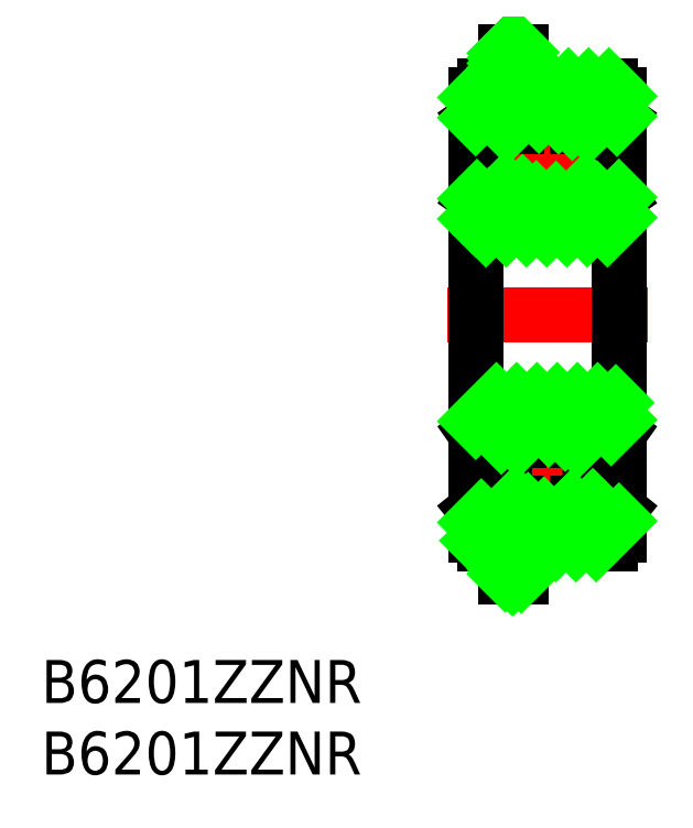
<metadata>
{"format":"dxf","ext":"dxf","renderer":"ezdxf+matplotlib","layout":"modelspace","background":"white","min_lineweight":24,"dpi":150}
</metadata>
<code>
0
SECTION
2
ENTITIES
0
LINE
8
CENTER
10
-2
20
-5.68e-14
30
0
11
12
21
-5.68e-14
31
0
0
LINE
8
CENTER
10
5
20
16
30
0
11
5
21
6
31
0
0
LINE
8
0
10
10
20
-15.4
30
0
11
10
21
15.4
31
0
0
LINE
8
0
10
0
20
-15.4
30
0
11
2.84e-14
21
15.4
31
0
0
CIRCLE
8
0
10
5
20
11
30
0
40
3
0
LINE
8
0
10
9.093
20
12.38
30
0
11
9.093
21
8.732
31
0
0
LINE
8
0
10
0.9071
20
12.38
30
0
11
0.9071
21
8.732
31
0
0
LINE
8
CENTER
10
5
20
-6
30
0
11
5
21
-16
31
0
0
ARC
8
0
10
9.4
20
-6.6
30
0
40
0.6
50
0
51
90
0
ARC
8
0
10
0.6
20
-6.6
30
0
40
0.6
50
90
51
180
0
LINE
8
0
10
0.8797
20
-14.74
30
0
11
2
21
-13.14
31
0
0
LINE
8
0
10
0
20
-13.64
30
0
11
0.8797
21
-14.74
31
0
0
LINE
8
0
10
10
20
-13.64
30
0
11
9.12
21
-14.74
31
0
0
LINE
8
0
10
9.12
20
-14.74
30
0
11
8
21
-13.14
31
0
0
LINE
8
0
10
3.41
20
-16
30
0
11
9.4
21
-16
31
0
0
LINE
8
0
10
2.06
20
-15.07
30
0
11
3.41
21
-15.07
31
0
0
LINE
8
0
10
2.06
20
-18.35
30
0
11
3.18
21
-18.35
31
0
0
LINE
8
0
10
2.06
20
-18.35
30
0
11
2.06
21
-15.07
31
0
0
ARC
8
0
10
0.6
20
-15.4
30
0
40
0.6
50
180
51
270
0
LINE
8
0
10
0.6
20
-16
30
0
11
2.06
21
-16
31
0
0
LINE
8
0
10
3.18
20
-15.07
30
0
11
3.18
21
-18.35
31
0
0
LINE
8
0
10
3.41
20
-15.07
30
0
11
3.41
21
-16
31
0
0
ARC
8
0
10
9.4
20
-15.4
30
0
40
0.6
50
270
51
0
0
LINE
8
CENTER
10
0
20
-11
30
0
11
10
21
-11
31
0
0
CIRCLE
8
0
10
5
20
-11
30
0
40
3
0
LINE
8
0
10
0.9071
20
-12.38
30
0
11
0.9071
21
-8.732
31
0
0
LINE
8
0
10
2
20
-13.14
30
0
11
2.9
21
-13.14
31
0
0
LINE
8
0
10
0.9071
20
-12.38
30
0
11
2
21
-13.14
31
0
0
LINE
8
0
10
2
20
-8.769
30
0
11
2.995
21
-8.769
31
0
0
LINE
8
0
10
0
20
-8.269
30
0
11
1.107
21
-7.493
31
0
0
LINE
8
0
10
1.107
20
-7.493
30
0
11
2
21
-8.769
31
0
0
LINE
8
0
10
0.9071
20
-8.732
30
0
11
1.623
21
-8.231
31
0
0
LINE
8
0
10
9.093
20
-12.38
30
0
11
9.093
21
-8.732
31
0
0
LINE
8
0
10
9.093
20
-12.38
30
0
11
8
21
-13.14
31
0
0
LINE
8
0
10
8
20
-13.14
30
0
11
7.1
21
-13.14
31
0
0
LINE
8
0
10
8.893
20
-7.493
30
0
11
8
21
-8.769
31
0
0
LINE
8
0
10
9.093
20
-8.732
30
0
11
8.377
21
-8.231
31
0
0
LINE
8
0
10
8
20
-8.769
30
0
11
7.005
21
-8.769
31
0
0
LINE
8
0
10
10
20
-8.269
30
0
11
8.893
21
-7.493
31
0
0
LINE
8
0
10
0.6
20
-6
30
0
11
9.4
21
-6
31
0
0
LINE
8
0
10
0.6
20
6
30
0
11
9.4
21
6
31
0
0
LINE
8
0
10
2
20
8.769
30
0
11
2.995
21
8.769
31
0
0
LINE
8
0
10
1.107
20
7.493
30
0
11
2
21
8.769
31
0
0
LINE
8
0
10
0
20
8.269
30
0
11
1.107
21
7.493
31
0
0
ARC
8
0
10
0.6
20
6.6
30
0
40
0.6
50
180
51
270
0
LINE
8
0
10
0.9071
20
8.732
30
0
11
1.623
21
8.231
31
0
0
LINE
8
0
10
8.893
20
7.493
30
0
11
8
21
8.769
31
0
0
LINE
8
0
10
9.093
20
8.732
30
0
11
8.377
21
8.231
31
0
0
LINE
8
0
10
7.005
20
8.769
30
0
11
8
21
8.769
31
0
0
LINE
8
0
10
10
20
8.269
30
0
11
8.893
21
7.493
31
0
0
ARC
8
0
10
9.4
20
6.6
30
0
40
0.6
50
270
51
0
0
LINE
8
0
10
2.06
20
18.35
30
0
11
2.06
21
15.07
31
0
0
LINE
8
0
10
3.18
20
15.07
30
0
11
3.18
21
18.35
31
0
0
LINE
8
CENTER
10
0
20
11
30
0
11
10
21
11
31
0
0
LINE
8
0
10
3.41
20
16
30
0
11
9.4
21
16
31
0
0
LINE
8
0
10
0
20
13.64
30
0
11
1.571
21
14.74
31
0
0
LINE
8
0
10
1.571
20
14.74
30
0
11
2
21
13.14
31
0
0
LINE
8
0
10
2
20
13.14
30
0
11
2.9
21
13.14
31
0
0
LINE
8
0
10
0.9071
20
12.38
30
0
11
2
21
13.14
31
0
0
LINE
8
0
10
2.06
20
15.07
30
0
11
3.41
21
15.07
31
0
0
LINE
8
0
10
0.6
20
16
30
0
11
2.06
21
16
31
0
0
ARC
8
0
10
0.6
20
15.4
30
0
40
0.6
50
90
51
180
0
LINE
8
0
10
3.41
20
15.07
30
0
11
3.41
21
16
31
0
0
LINE
8
0
10
10
20
13.64
30
0
11
8.429
21
14.74
31
0
0
LINE
8
0
10
8.429
20
14.74
30
0
11
8
21
13.14
31
0
0
LINE
8
0
10
9.093
20
12.38
30
0
11
8
21
13.14
31
0
0
LINE
8
0
10
8
20
13.14
30
0
11
7.1
21
13.14
31
0
0
ARC
8
0
10
9.4
20
15.4
30
0
40
0.6
50
0
51
90
0
LINE
8
0
10
2.06
20
18.35
30
0
11
3.18
21
18.35
31
0
0
TEXT
8
0
10
-30.33
20
-27.12
30
0
40
3
1
B6201ZZNR
0
TEXT
8
0
10
-30.33
20
-32.12
30
0
40
3
1
B6201ZZNR
0
LINE
8
0
10
2.06
20
17.95
30
0
11
2.459
21
18.35
31
0
0
LINE
8
0
10
2.06
20
17.24
30
0
11
3.166
21
18.35
31
0
0
LINE
8
0
10
2.06
20
16.54
30
0
11
3.18
21
17.66
31
0
0
LINE
8
0
10
2.06
20
15.83
30
0
11
3.18
21
16.95
31
0
0
LINE
8
0
10
2.06
20
15.12
30
0
11
3.18
21
16.24
31
0
0
LINE
8
0
10
2.72
20
15.07
30
0
11
3.18
21
15.54
31
0
0
LINE
8
0
10
2.06
20
-15.28
30
0
11
2.268
21
-15.07
31
0
0
LINE
8
0
10
2.06
20
-15.99
30
0
11
2.975
21
-15.07
31
0
0
LINE
8
0
10
2.06
20
-16.7
30
0
11
3.18
21
-15.58
31
0
0
LINE
8
0
10
2.06
20
-17.4
30
0
11
3.18
21
-16.28
31
0
0
LINE
8
0
10
2.06
20
-18.11
30
0
11
3.18
21
-16.99
31
0
0
LINE
8
0
10
2.529
20
-18.35
30
0
11
3.18
21
-17.7
31
0
0
LINE
8
0
10
2.63
20
-18.35
30
0
11
2.06
21
-17.78
31
0
0
LINE
8
0
10
3.18
20
-18.19
30
0
11
2.06
21
-17.07
31
0
0
LINE
8
0
10
3.18
20
-17.49
30
0
11
2.06
21
-16.37
31
0
0
LINE
8
0
10
3.18
20
-16.78
30
0
11
2.06
21
-15.66
31
0
0
LINE
8
0
10
3.18
20
-16.07
30
0
11
2.183
21
-15.07
31
0
0
LINE
8
0
10
3.18
20
-15.36
30
0
11
2.89
21
-15.07
31
0
0
LINE
8
0
10
2.439
20
15.07
30
0
11
2.06
21
15.45
31
0
0
LINE
8
0
10
3.146
20
15.07
30
0
11
2.06
21
16.16
31
0
0
LINE
8
0
10
3.18
20
15.75
30
0
11
2.06
21
16.87
31
0
0
LINE
8
0
10
3.18
20
16.46
30
0
11
2.06
21
17.58
31
0
0
LINE
8
0
10
3.18
20
17.16
30
0
11
2.06
21
18.28
31
0
0
LINE
8
0
10
3.18
20
17.87
30
0
11
2.699
21
18.35
31
0
0
LINE
8
0
10
2.84e-14
20
15.18
30
0
11
0.8164
21
16
31
0
0
LINE
8
0
10
2.84e-14
20
13.77
30
0
11
2.06
21
15.83
31
0
0
LINE
8
0
10
1.744
20
14.1
30
0
11
2.72
21
15.07
31
0
0
LINE
8
0
10
3.41
20
15.77
30
0
11
3.645
21
16
31
0
0
LINE
8
0
10
2.202
20
13.14
30
0
11
5.059
21
16
31
0
0
LINE
8
0
10
4.416
20
13.94
30
0
11
6.473
21
16
31
0
0
LINE
8
0
10
-2.84e-14
20
8.113
30
0
11
0.09178
21
8.204
31
0
0
LINE
8
0
10
5.783
20
13.9
30
0
11
7.887
21
16
31
0
0
LINE
8
0
10
-5.68e-14
20
6.698
30
0
11
0.9236
21
7.622
31
0
0
LINE
8
0
10
6.743
20
13.44
30
0
11
9.302
21
16
31
0
0
LINE
8
0
10
1.836
20
8.534
30
0
11
2.07
21
8.769
31
0
0
LINE
8
0
10
0.7159
20
6
30
0
11
3.267
21
8.551
31
0
0
LINE
8
0
10
9.035
20
14.32
30
0
11
10
21
15.28
31
0
0
LINE
8
0
10
7.859
20
13.14
30
0
11
8.052
21
13.34
31
0
0
LINE
8
0
10
2.13
20
6
30
0
11
4.23
21
8.1
31
0
0
LINE
8
0
10
9.866
20
13.74
30
0
11
10
21
13.87
31
0
0
LINE
8
0
10
3.544
20
6
30
0
11
5.606
21
8.062
31
0
0
LINE
8
0
10
4.959
20
6
30
0
11
7.727
21
8.769
31
0
0
LINE
8
0
10
6.373
20
6
30
0
11
8.47
21
8.097
31
0
0
LINE
8
0
10
7.787
20
6
30
0
11
10
21
8.213
31
0
0
LINE
8
0
10
9.201
20
6
30
0
11
10
21
6.799
31
0
0
LINE
8
0
10
0
20
-7.444
30
0
11
1.444
21
-6
31
0
0
LINE
8
0
10
1.213
20
-7.645
30
0
11
2.858
21
-6
31
0
0
LINE
8
0
10
1.796
20
-8.477
30
0
11
4.272
21
-6
31
0
0
LINE
8
0
10
2.918
20
-8.769
30
0
11
5.686
21
-6
31
0
0
LINE
8
0
10
5.099
20
-8.002
30
0
11
7.101
21
-6
31
0
0
LINE
8
0
10
0
20
-14.51
30
0
11
0.3875
21
-14.13
31
0
0
LINE
8
0
10
6.245
20
-8.27
30
0
11
8.515
21
-6
31
0
0
LINE
8
0
10
0.1418
20
-15.79
30
0
11
2.786
21
-13.14
31
0
0
LINE
8
0
10
7.161
20
-8.769
30
0
11
9.787
21
-6.142
31
0
0
LINE
8
0
10
1.343
20
-16
30
0
11
2.06
21
-15.28
31
0
0
LINE
8
0
10
9.456
20
-7.888
30
0
11
10
21
-7.343
31
0
0
LINE
8
0
10
2.268
20
-15.07
30
0
11
3.659
21
-13.68
31
0
0
LINE
8
0
10
3.41
20
-15.35
30
0
11
4.767
21
-13.99
31
0
0
LINE
8
0
10
4.172
20
-16
30
0
11
6.7
21
-13.47
31
0
0
LINE
8
0
10
5.586
20
-16
30
0
11
8.182
21
-13.4
31
0
0
LINE
8
0
10
7
20
-16
30
0
11
8.765
21
-14.24
31
0
0
LINE
8
0
10
8.414
20
-16
30
0
11
10
21
-14.41
31
0
0
ENDSEC
0
EOF

</code>
